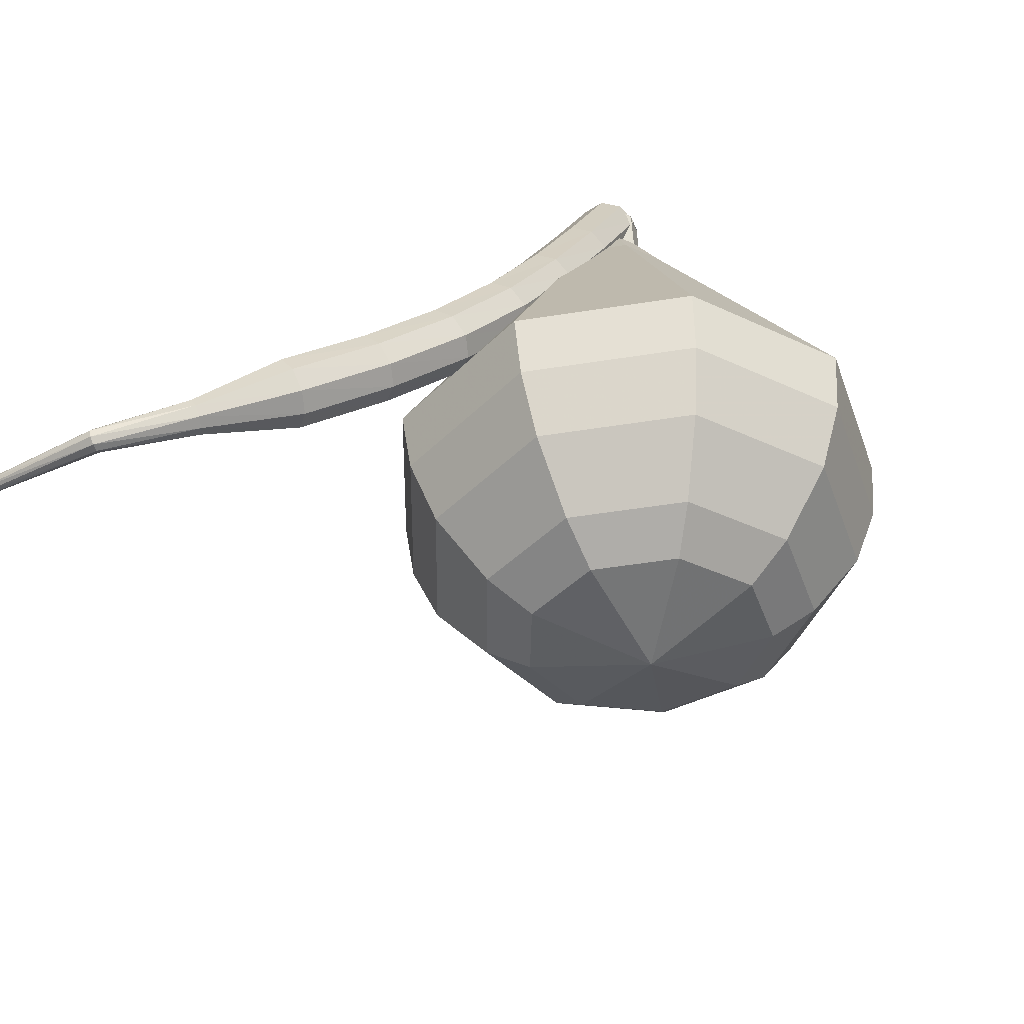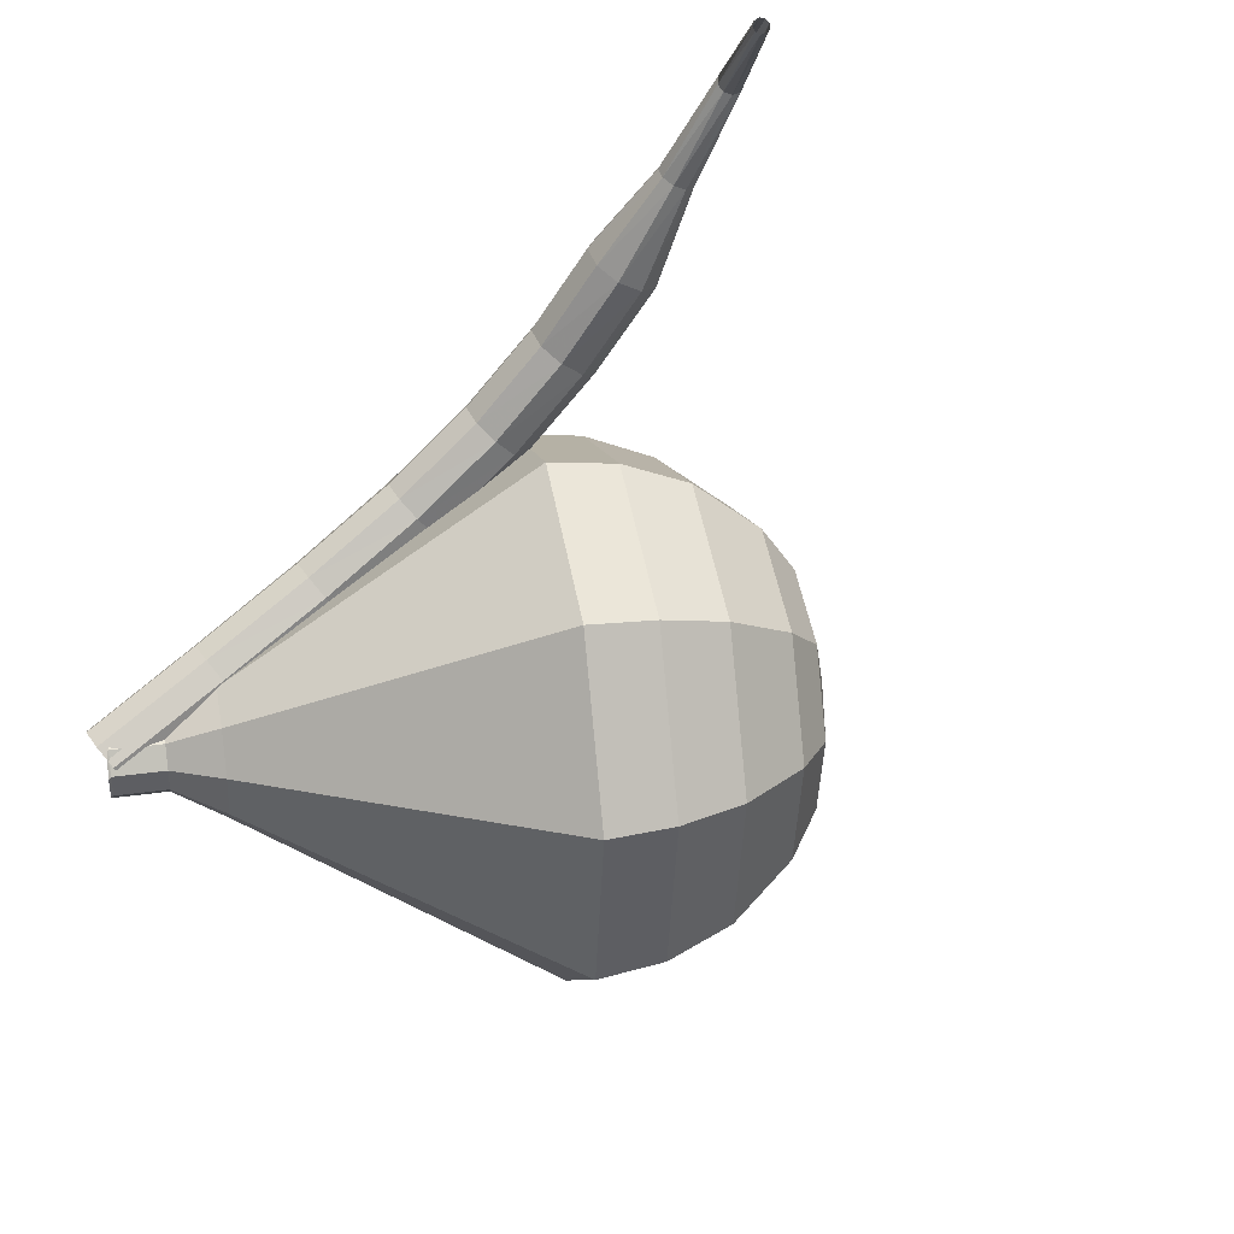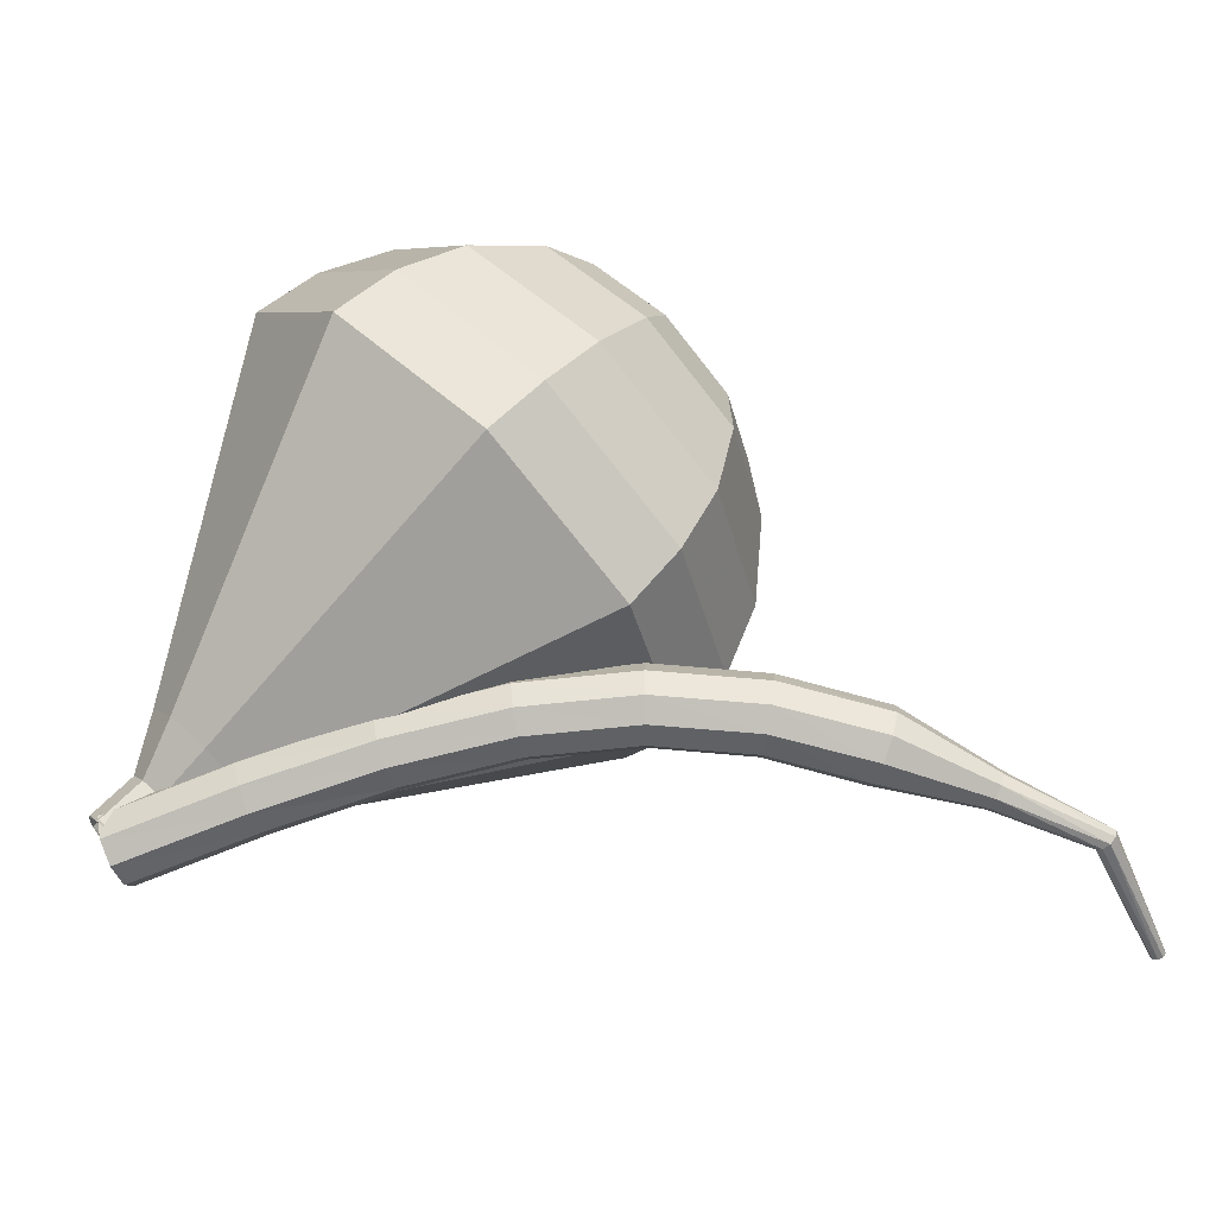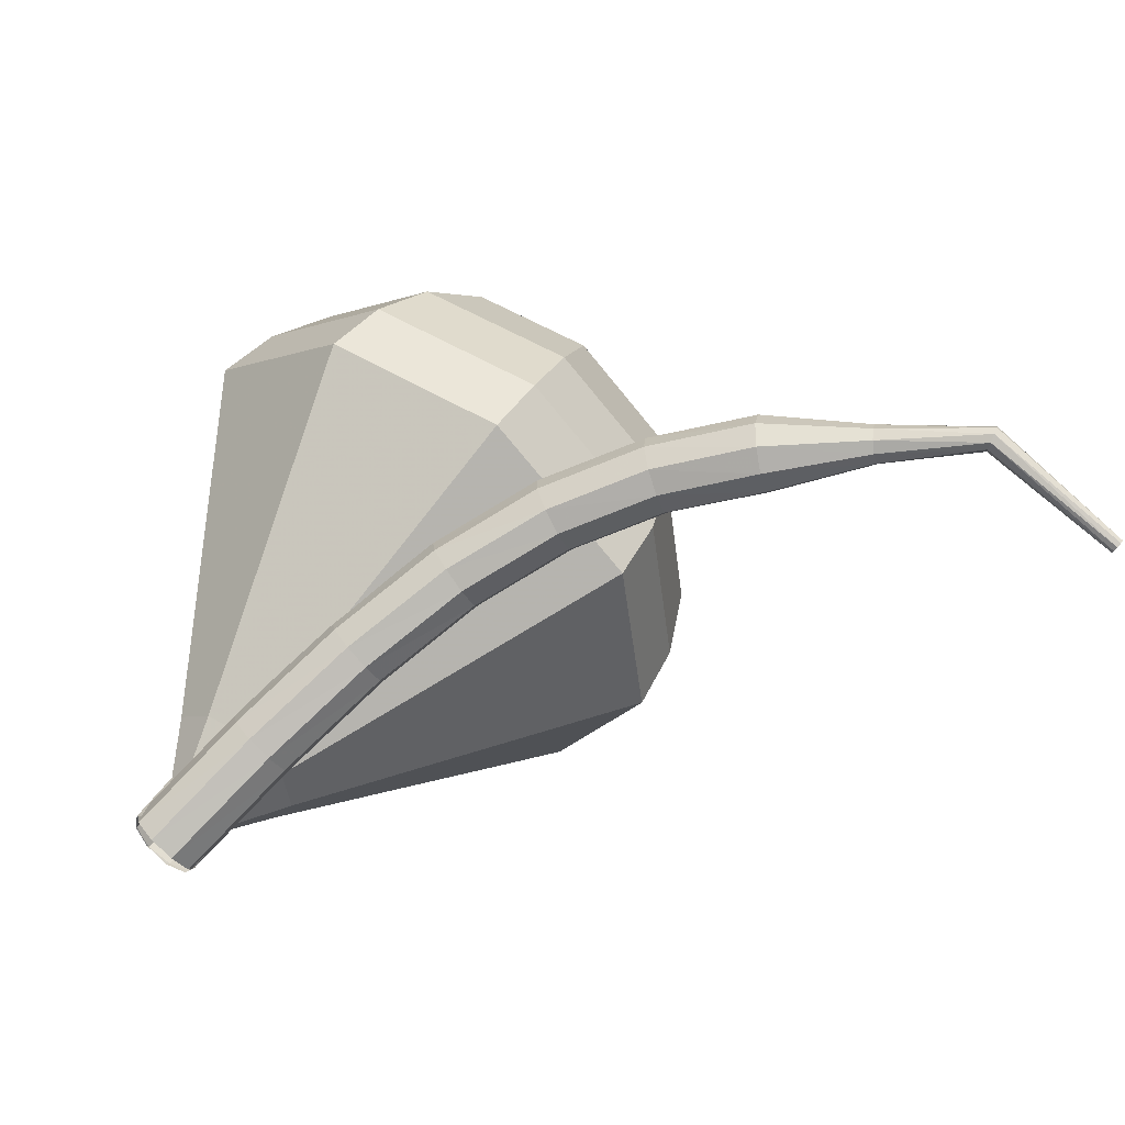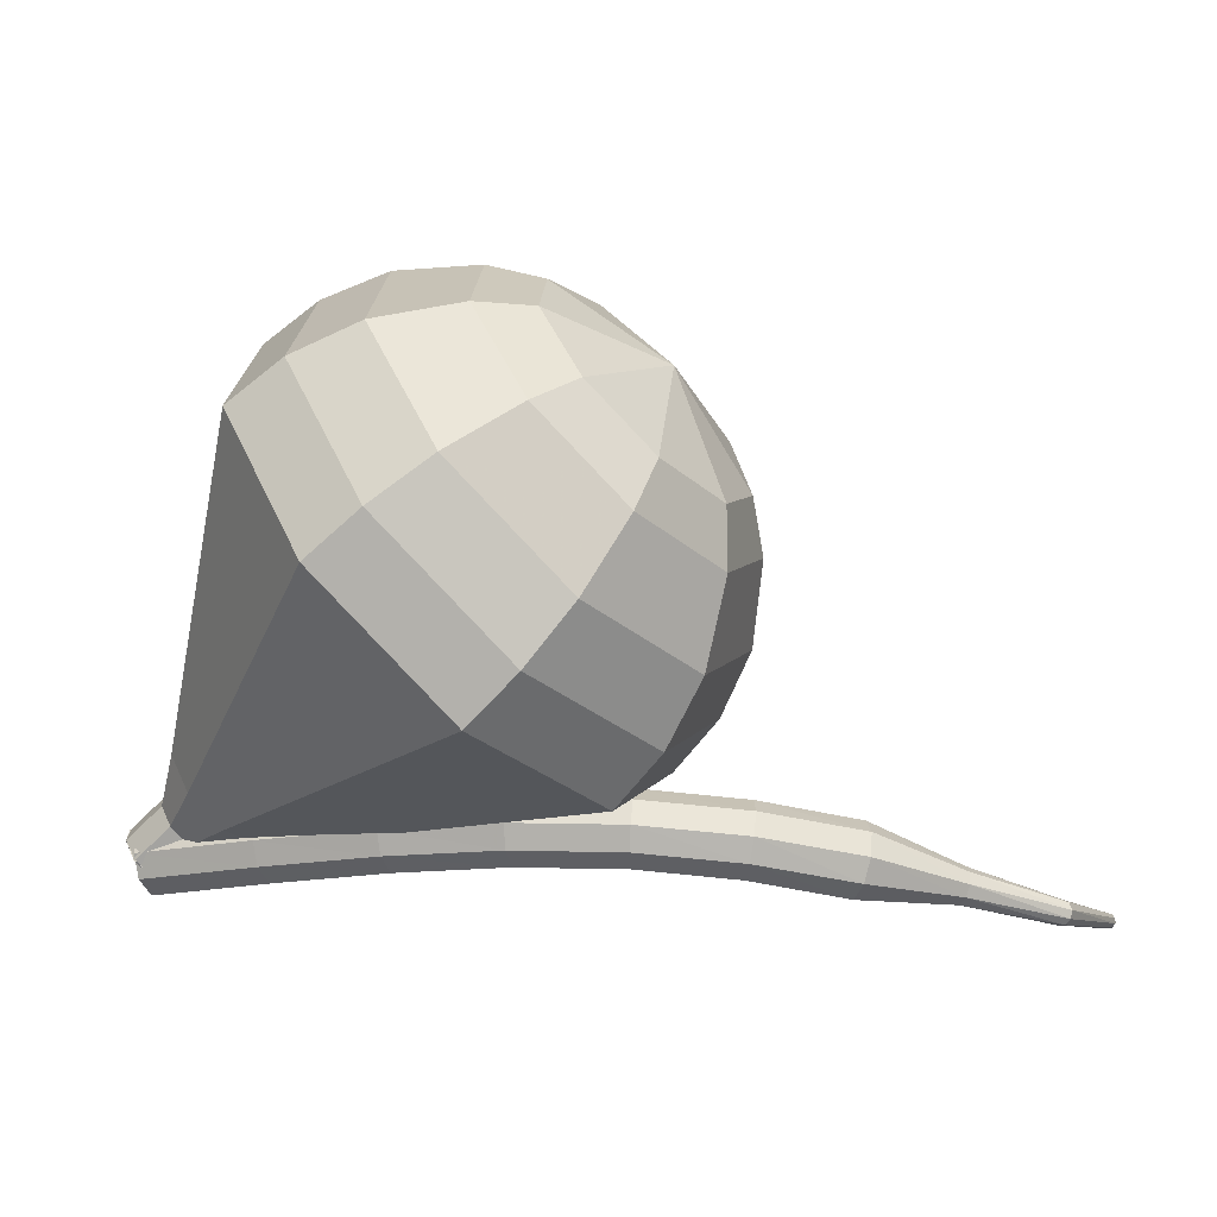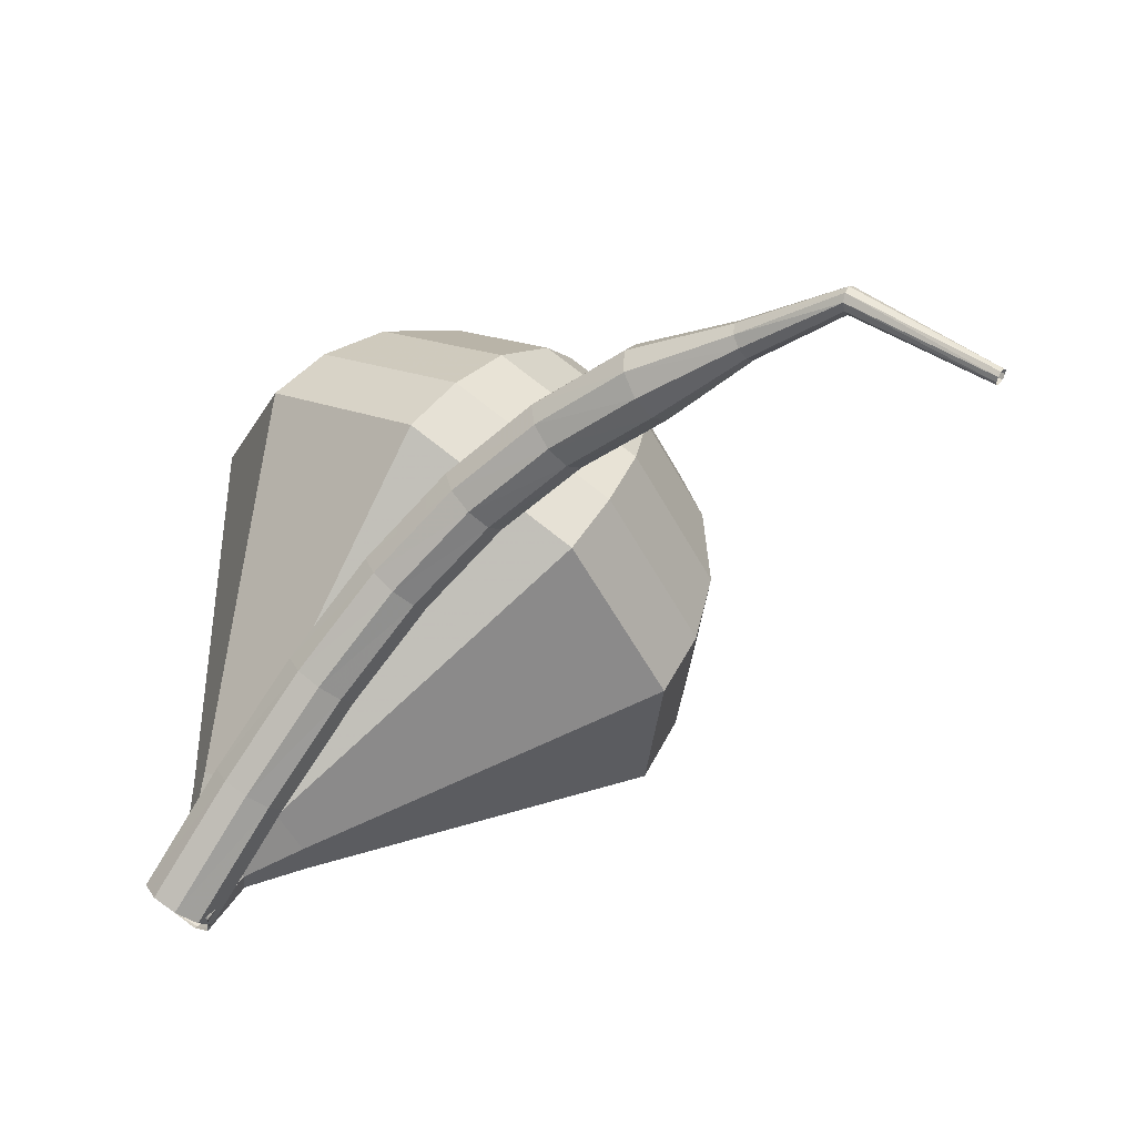
<metadata>
{"format":"obj","ext":"obj","renderer":"f3d","projection":"perspective","resolution":1024,"background":"white","views":[{"elev":59.3,"azim":-45.7,"up":"+Y"},{"elev":-36.7,"azim":-138.4,"up":"+Y"},{"elev":-17.2,"azim":157.0,"up":"+Z"},{"elev":37.0,"azim":169.8,"up":"+Y"},{"elev":28.6,"azim":160.6,"up":"+Z"},{"elev":-63.1,"azim":-160.2,"up":"+Z"}]}
</metadata>
<code>
g tube1
v 162.3 124.7 194.9
v 162 124.6 194.3
v 161.5 124.2 194
v 161.2 123.6 194.1
v 161 123.2 194.6
v 161.2 123 195.3
v 161.6 123.3 195.8
v 162 123.8 195.9
v 162.3 124.4 195.5
v 162.3 124.7 194.9
v 159.6 126.7 196
v 159.3 126.6 195.4
v 158.9 126.2 195.1
v 158.5 125.6 195.2
v 158.4 125.2 195.7
v 158.5 125.1 196.3
v 158.9 125.3 196.8
v 159.3 125.8 196.9
v 159.6 126.4 196.6
v 159.6 126.7 196
v 156.9 128.6 196.9
v 156.6 128.5 196.3
v 156.2 128 196
v 155.9 127.4 196.1
v 155.7 127 196.6
v 155.9 126.9 197.3
v 156.2 127.2 197.8
v 156.6 127.8 197.9
v 156.9 128.3 197.5
v 156.9 128.6 196.9
v 154.2 130.3 197.6
v 154 130.1 196.9
v 153.7 129.6 196.6
v 153.3 129 196.7
v 153.2 128.6 197.2
v 153.3 128.5 197.9
v 153.6 128.9 198.4
v 153.9 129.5 198.5
v 154.2 130 198.2
v 154.2 130.3 197.6
v 151.5 131.7 197.8
v 151.4 131.4 197.1
v 151.2 130.9 196.8
v 150.9 130.3 196.9
v 150.7 129.9 197.4
v 150.7 129.9 198.1
v 150.9 130.3 198.7
v 151.2 130.9 198.8
v 151.4 131.4 198.4
v 151.5 131.7 197.8
v 148.9 132.8 197.6
v 148.9 132.5 196.9
v 148.7 131.9 196.6
v 148.5 131.3 196.7
v 148.3 130.9 197.2
v 148.2 130.9 197.9
v 148.2 131.4 198.4
v 148.4 132 198.5
v 148.7 132.6 198.2
v 148.9 132.8 197.6
v 146.2 133.6 196.9
v 146.3 133.3 196.3
v 146.3 132.7 196
v 146.1 132.1 196.1
v 145.8 131.7 196.6
v 145.6 131.7 197.2
v 145.6 132.2 197.7
v 145.7 132.8 197.9
v 146 133.4 197.5
v 146.2 133.6 196.9
v 143.5 133.7 196
v 143.6 133.6 195.7
v 143.6 133.3 195.5
v 143.5 132.9 195.6
v 143.3 132.7 195.8
v 143.2 132.8 196.1
v 143.2 133 196.4
v 143.2 133.3 196.4
v 143.4 133.6 196.3
v 143.5 133.7 196
v 140.7 134.1 194.9
v 140.9 134 194.8
v 141 133.9 194.7
v 141 133.6 194.7
v 141 133.5 194.8
v 140.8 133.4 195
v 140.7 133.6 195.2
v 140.6 133.8 195.2
v 140.6 134 195.1
v 140.7 134.1 194.9
v 138.1 132 192.7
v 138.1 132 192.6
v 138.2 131.9 192.6
v 138.3 131.8 192.6
v 138.3 131.7 192.7
v 138.3 131.6 192.8
v 138.2 131.7 192.9
v 138.1 131.8 192.9
v 138 131.9 192.8
v 138.1 132 192.7
f 1 2 12
f 12 11 1
f 2 3 13
f 13 12 2
f 3 4 14
f 14 13 3
f 4 5 15
f 15 14 4
f 5 6 16
f 16 15 5
f 6 7 17
f 17 16 6
f 7 8 18
f 18 17 7
f 8 9 19
f 19 18 8
f 9 10 20
f 20 19 9
f 11 12 22
f 22 21 11
f 12 13 23
f 23 22 12
f 13 14 24
f 24 23 13
f 14 15 25
f 25 24 14
f 15 16 26
f 26 25 15
f 16 17 27
f 27 26 16
f 17 18 28
f 28 27 17
f 18 19 29
f 29 28 18
f 19 20 30
f 30 29 19
f 21 22 32
f 32 31 21
f 22 23 33
f 33 32 22
f 23 24 34
f 34 33 23
f 24 25 35
f 35 34 24
f 25 26 36
f 36 35 25
f 26 27 37
f 37 36 26
f 27 28 38
f 38 37 27
f 28 29 39
f 39 38 28
f 29 30 40
f 40 39 29
f 31 32 42
f 42 41 31
f 32 33 43
f 43 42 32
f 33 34 44
f 44 43 33
f 34 35 45
f 45 44 34
f 35 36 46
f 46 45 35
f 36 37 47
f 47 46 36
f 37 38 48
f 48 47 37
f 38 39 49
f 49 48 38
f 39 40 50
f 50 49 39
f 41 42 52
f 52 51 41
f 42 43 53
f 53 52 42
f 43 44 54
f 54 53 43
f 44 45 55
f 55 54 44
f 45 46 56
f 56 55 45
f 46 47 57
f 57 56 46
f 47 48 58
f 58 57 47
f 48 49 59
f 59 58 48
f 49 50 60
f 60 59 49
f 51 52 62
f 62 61 51
f 52 53 63
f 63 62 52
f 53 54 64
f 64 63 53
f 54 55 65
f 65 64 54
f 55 56 66
f 66 65 55
f 56 57 67
f 67 66 56
f 57 58 68
f 68 67 57
f 58 59 69
f 69 68 58
f 59 60 70
f 70 69 59
f 61 62 72
f 72 71 61
f 62 63 73
f 73 72 62
f 63 64 74
f 74 73 63
f 64 65 75
f 75 74 64
f 65 66 76
f 76 75 65
f 66 67 77
f 77 76 66
f 67 68 78
f 78 77 67
f 68 69 79
f 79 78 68
f 69 70 80
f 80 79 69
f 71 72 82
f 82 81 71
f 72 73 83
f 83 82 72
f 73 74 84
f 84 83 73
f 74 75 85
f 85 84 74
f 75 76 86
f 86 85 75
f 76 77 87
f 87 86 76
f 77 78 88
f 88 87 77
f 78 79 89
f 89 88 78
f 79 80 90
f 90 89 79
f 81 82 92
f 92 91 81
f 82 83 93
f 93 92 82
f 83 84 94
f 94 93 83
f 84 85 95
f 95 94 84
f 85 86 96
f 96 95 85
f 86 87 97
f 97 96 86
f 87 88 98
f 98 97 87
f 88 89 99
f 99 98 88
f 89 90 100
f 100 99 89
v 161.8 124.8 194.9
v 161.4 124.7 194.5
v 161 124.1 194.2
v 161 123.5 194.3
v 161.3 123 194.7
v 161.8 122.9 195.2
v 162.2 123.3 195.5
v 162.4 123.9 195.6
v 162.2 124.5 195.4
v 161.8 124.8 194.9
v 161.9 124.8 194.9
v 161.4 124.7 194.5
v 161 124.2 194.2
v 160.9 123.5 194.3
v 161.2 123 194.7
v 161.7 122.9 195.2
v 162.1 123.2 195.5
v 162.4 123.8 195.6
v 162.3 124.5 195.4
v 161.9 124.8 194.9
v 161 125.1 195.9
v 160.5 125 195.5
v 160.1 124.5 195.2
v 160 123.8 195.3
v 160.2 123.3 195.7
v 160.7 123.2 196.2
v 161.2 123.5 196.6
v 161.4 124.1 196.6
v 161.4 124.7 196.4
v 161 125.1 195.9
v 160.3 126.2 196.9
v 159.3 126 196.1
v 158.6 125.1 195.7
v 158.4 123.8 195.8
v 158.8 122.8 196.5
v 159.7 122.6 197.4
v 160.6 123.2 198.1
v 161.1 124.4 198.2
v 161 125.5 197.8
v 160.3 126.2 196.9
v 159.6 127.4 198
v 158.1 127.1 196.7
v 157 125.7 196
v 156.7 123.8 196.2
v 157.4 122.3 197.3
v 158.7 121.9 198.6
v 160.1 122.8 199.7
v 160.8 124.6 199.9
v 160.6 126.4 199.2
v 159.6 127.4 198
v 158.8 128.5 199
v 157 128.2 197.3
v 155.5 126.3 196.4
v 155.1 123.7 196.7
v 156 121.8 198.1
v 157.8 121.3 199.9
v 159.6 122.5 201.2
v 160.5 124.8 201.6
v 160.3 127.2 200.7
v 158.8 128.5 199
v 157.4 130.9 201
v 154.6 130.3 198.4
v 152.4 127.5 197.1
v 151.8 123.7 197.6
v 153.2 120.7 199.6
v 155.8 120 202.3
v 158.5 121.8 204.4
v 160 125.3 204.9
v 159.6 128.9 203.5
v 157.4 130.9 201
v 156 133.2 203
v 152.2 132.5 199.6
v 149.3 128.7 197.8
v 148.5 123.6 198.4
v 150.3 119.7 201.2
v 153.9 118.7 204.8
v 157.4 121.1 207.6
v 159.4 125.8 208.2
v 158.8 130.6 206.4
v 156 133.2 203
v 154.7 133.3 204.3
v 151 132.6 201.1
v 148.2 128.9 199.3
v 147.4 124.1 199.9
v 149.2 120.3 202.6
v 152.6 119.3 206.1
v 156.1 121.7 208.8
v 158 126.2 209.4
v 157.4 130.8 207.6
v 154.7 133.3 204.3
v 153.2 133 205.7
v 149.9 132.3 202.7
v 147.4 129 201.2
v 146.7 124.7 201.7
v 148.3 121.3 204.1
v 151.3 120.4 207.2
v 154.4 122.5 209.6
v 156.1 126.6 210.2
v 155.7 130.7 208.6
v 153.2 133 205.7
v 151.5 131.8 207
v 149 131.3 204.8
v 147.1 128.8 203.6
v 146.6 125.5 204
v 147.8 122.9 205.8
v 150.1 122.2 208.2
v 152.5 123.9 210
v 153.8 127 210.4
v 153.4 130.1 209.2
v 151.5 131.8 207
v 150.5 130.7 207.7
v 148.7 130.4 206
v 147.3 128.5 205.2
v 146.9 126.1 205.5
v 147.8 124.2 206.8
v 149.5 123.7 208.5
v 151.2 124.9 209.9
v 152.2 127.2 210.2
v 151.9 129.5 209.3
v 150.5 130.7 207.7
v 148.9 127.4 208.3
v 148.9 127.4 208.3
v 148.9 127.4 208.3
v 148.9 127.4 208.3
v 148.9 127.4 208.3
v 148.9 127.4 208.3
v 148.9 127.4 208.3
v 148.9 127.4 208.3
v 148.9 127.4 208.3
v 148.9 127.4 208.3
f 101 102 112
f 112 111 101
f 102 103 113
f 113 112 102
f 103 104 114
f 114 113 103
f 104 105 115
f 115 114 104
f 105 106 116
f 116 115 105
f 106 107 117
f 117 116 106
f 107 108 118
f 118 117 107
f 108 109 119
f 119 118 108
f 109 110 120
f 120 119 109
f 111 112 122
f 122 121 111
f 112 113 123
f 123 122 112
f 113 114 124
f 124 123 113
f 114 115 125
f 125 124 114
f 115 116 126
f 126 125 115
f 116 117 127
f 127 126 116
f 117 118 128
f 128 127 117
f 118 119 129
f 129 128 118
f 119 120 130
f 130 129 119
f 121 122 132
f 132 131 121
f 122 123 133
f 133 132 122
f 123 124 134
f 134 133 123
f 124 125 135
f 135 134 124
f 125 126 136
f 136 135 125
f 126 127 137
f 137 136 126
f 127 128 138
f 138 137 127
f 128 129 139
f 139 138 128
f 129 130 140
f 140 139 129
f 131 132 142
f 142 141 131
f 132 133 143
f 143 142 132
f 133 134 144
f 144 143 133
f 134 135 145
f 145 144 134
f 135 136 146
f 146 145 135
f 136 137 147
f 147 146 136
f 137 138 148
f 148 147 137
f 138 139 149
f 149 148 138
f 139 140 150
f 150 149 139
f 141 142 152
f 152 151 141
f 142 143 153
f 153 152 142
f 143 144 154
f 154 153 143
f 144 145 155
f 155 154 144
f 145 146 156
f 156 155 145
f 146 147 157
f 157 156 146
f 147 148 158
f 158 157 147
f 148 149 159
f 159 158 148
f 149 150 160
f 160 159 149
f 151 152 162
f 162 161 151
f 152 153 163
f 163 162 152
f 153 154 164
f 164 163 153
f 154 155 165
f 165 164 154
f 155 156 166
f 166 165 155
f 156 157 167
f 167 166 156
f 157 158 168
f 168 167 157
f 158 159 169
f 169 168 158
f 159 160 170
f 170 169 159
f 161 162 172
f 172 171 161
f 162 163 173
f 173 172 162
f 163 164 174
f 174 173 163
f 164 165 175
f 175 174 164
f 165 166 176
f 176 175 165
f 166 167 177
f 177 176 166
f 167 168 178
f 178 177 167
f 168 169 179
f 179 178 168
f 169 170 180
f 180 179 169
f 171 172 182
f 182 181 171
f 172 173 183
f 183 182 172
f 173 174 184
f 184 183 173
f 174 175 185
f 185 184 174
f 175 176 186
f 186 185 175
f 176 177 187
f 187 186 176
f 177 178 188
f 188 187 177
f 178 179 189
f 189 188 178
f 179 180 190
f 190 189 179
f 181 182 192
f 192 191 181
f 182 183 193
f 193 192 182
f 183 184 194
f 194 193 183
f 184 185 195
f 195 194 184
f 185 186 196
f 196 195 185
f 186 187 197
f 197 196 186
f 187 188 198
f 198 197 187
f 188 189 199
f 199 198 188
f 189 190 200
f 200 199 189
f 191 192 202
f 202 201 191
f 192 193 203
f 203 202 192
f 193 194 204
f 204 203 193
f 194 195 205
f 205 204 194
f 195 196 206
f 206 205 195
f 196 197 207
f 207 206 196
f 197 198 208
f 208 207 197
f 198 199 209
f 209 208 198
f 199 200 210
f 210 209 199
f 201 202 212
f 212 211 201
f 202 203 213
f 213 212 202
f 203 204 214
f 214 213 203
f 204 205 215
f 215 214 204
f 205 206 216
f 216 215 205
f 206 207 217
f 217 216 206
f 207 208 218
f 218 217 207
f 208 209 219
f 219 218 208
f 209 210 220
f 220 219 209
f 211 212 222
f 222 221 211
f 212 213 223
f 223 222 212
f 213 214 224
f 224 223 213
f 214 215 225
f 225 224 214
f 215 216 226
f 226 225 215
f 216 217 227
f 227 226 216
f 217 218 228
f 228 227 217
f 218 219 229
f 229 228 218
f 219 220 230
f 230 229 219
g

</code>
